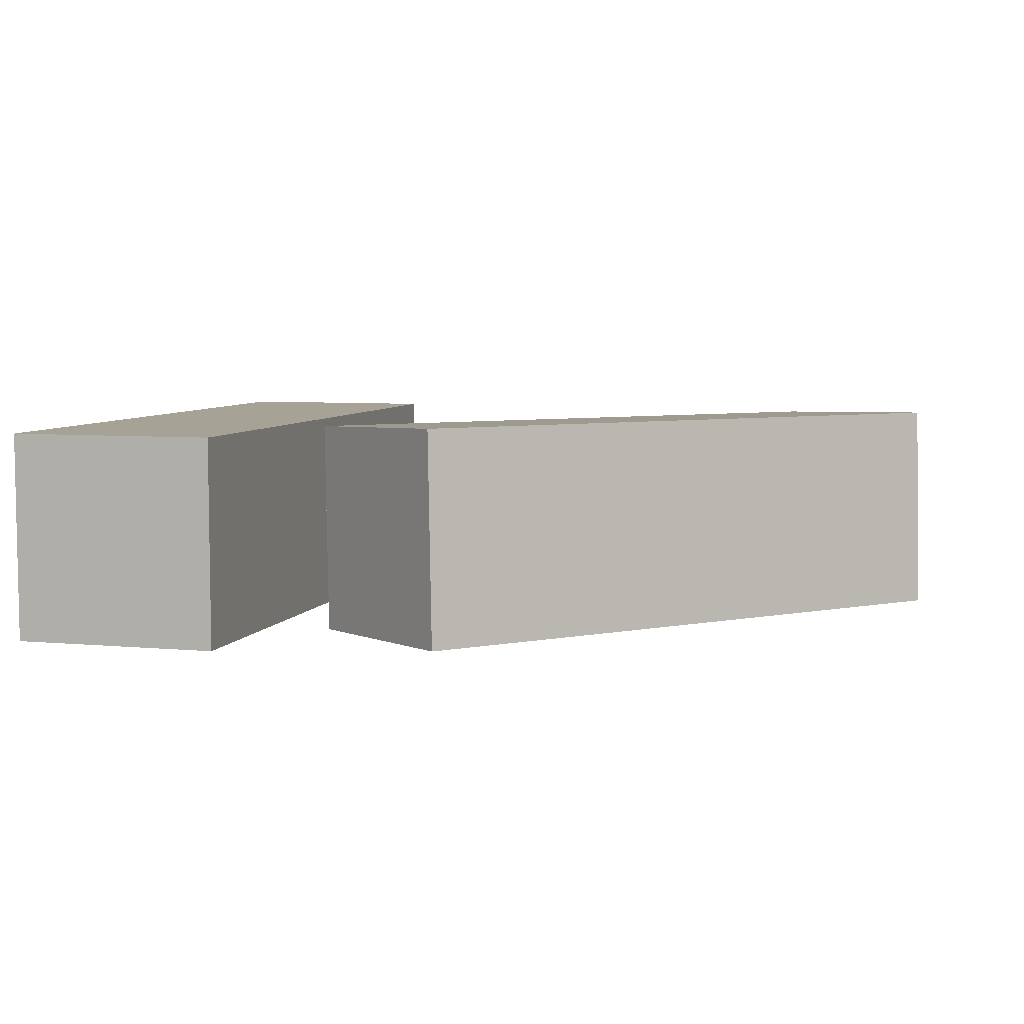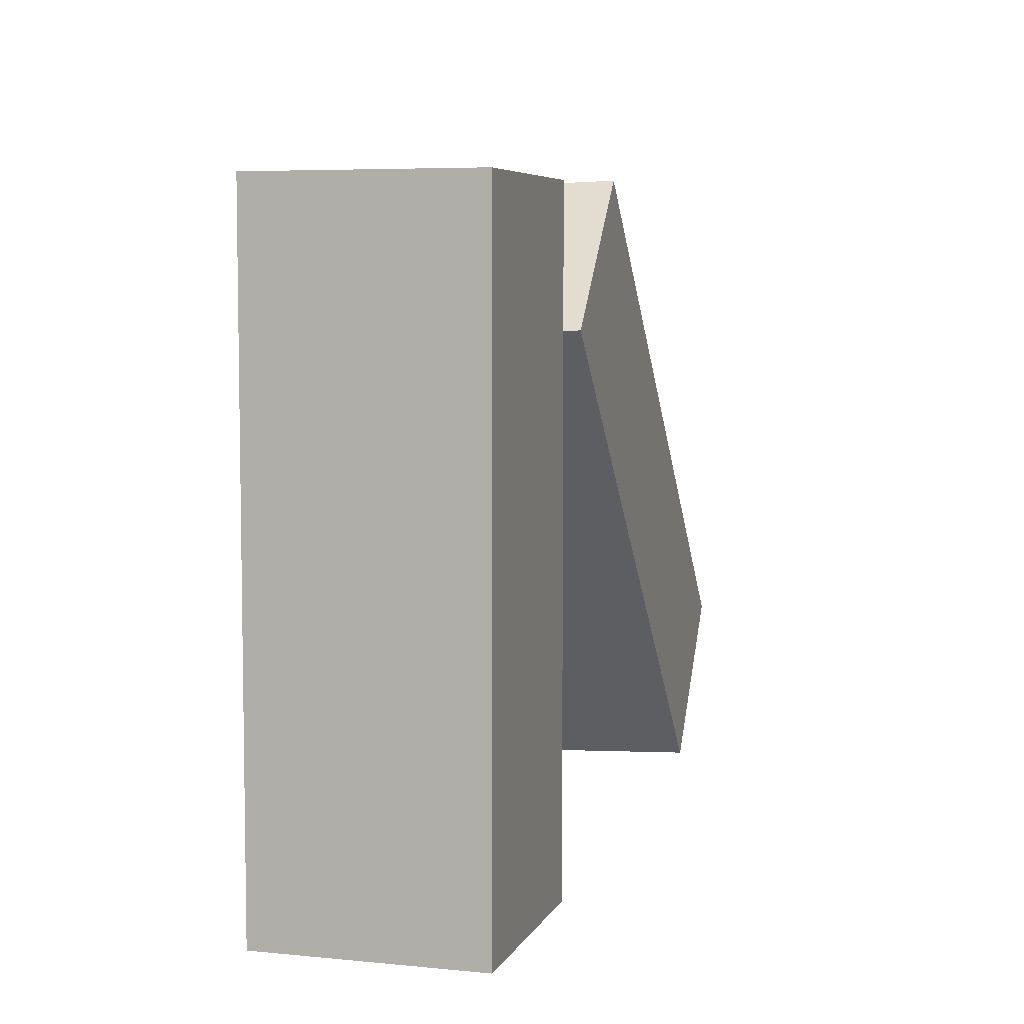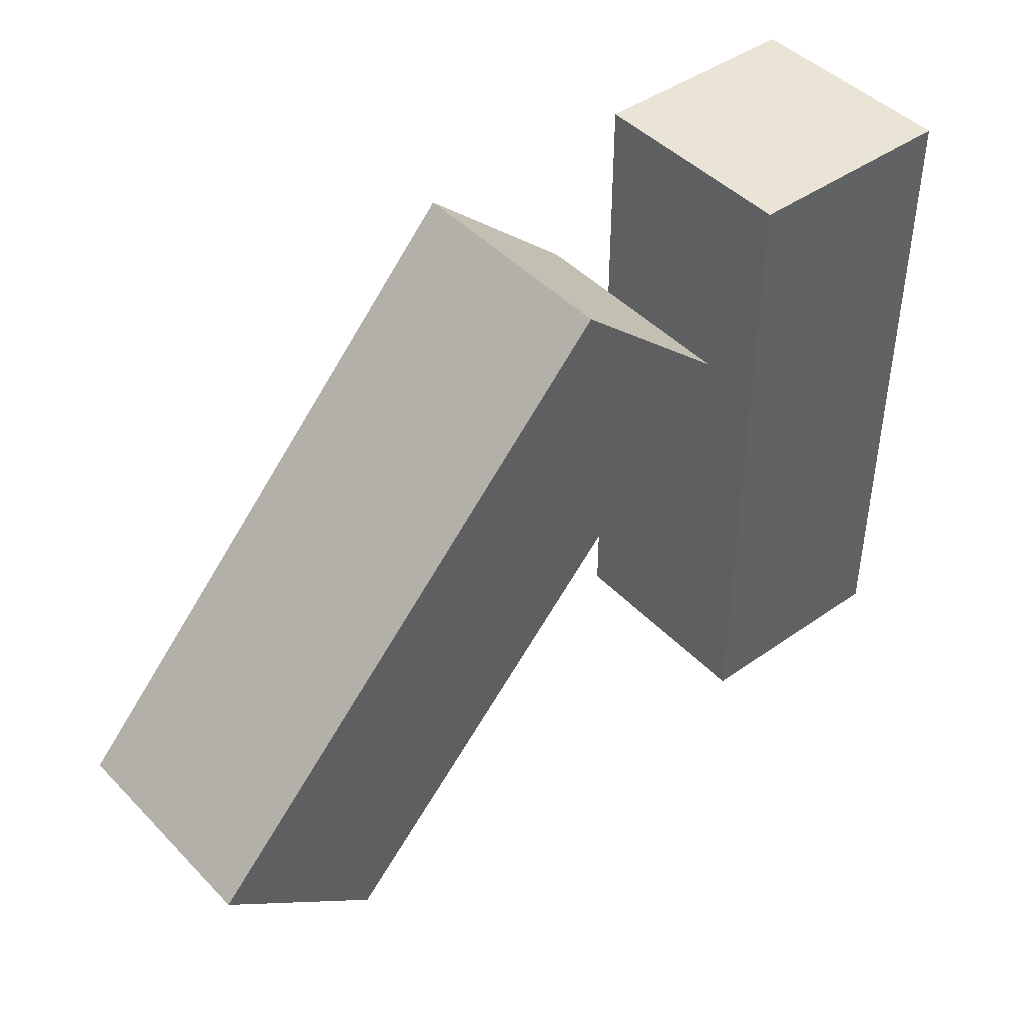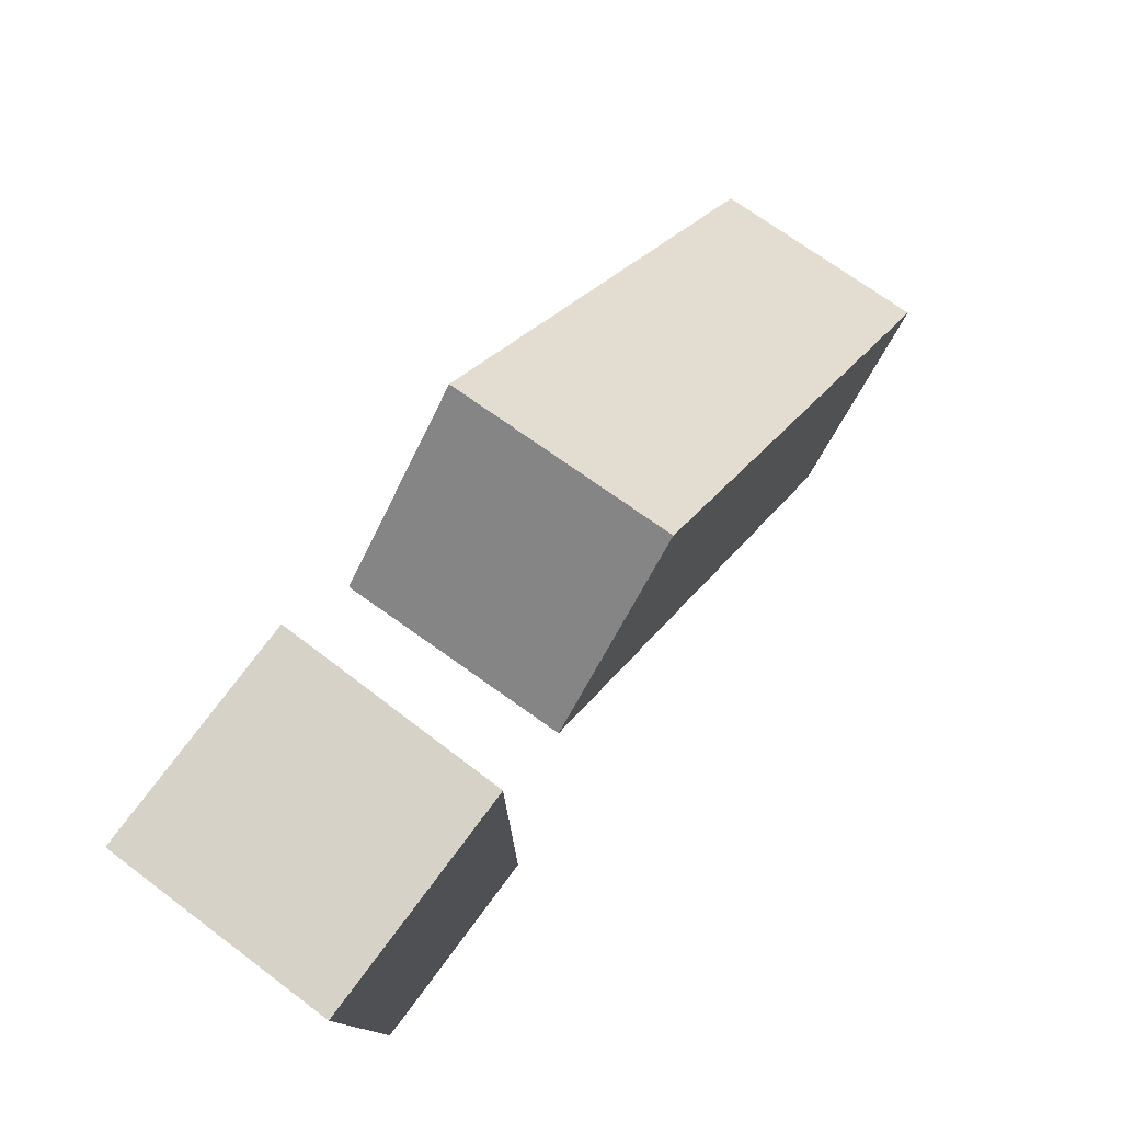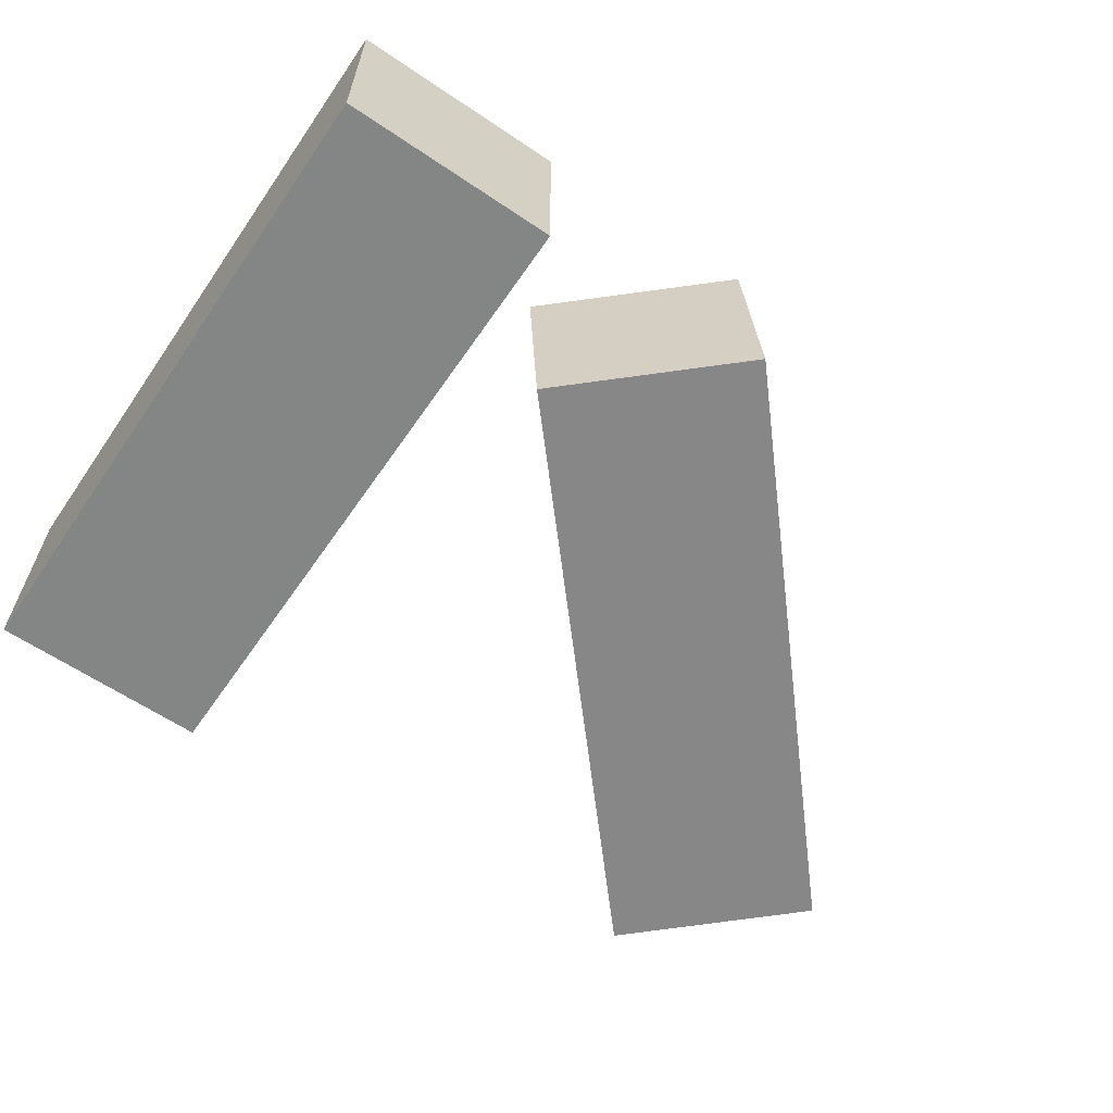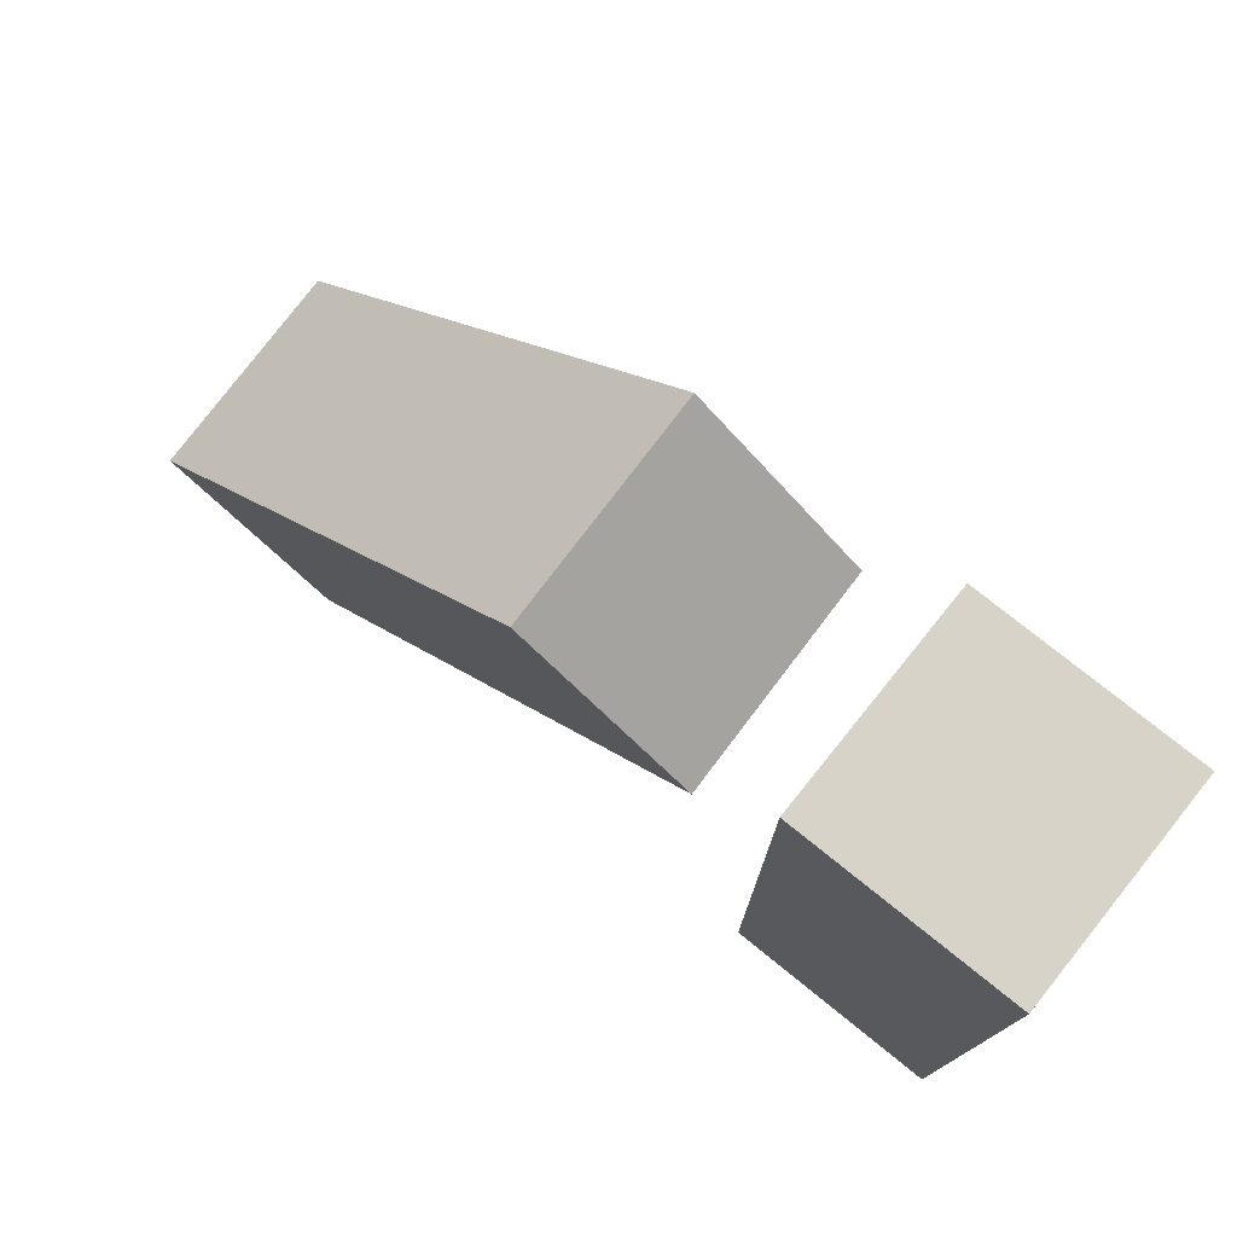
<metadata>
{"format":"obj","ext":"obj","renderer":"f3d","projection":"perspective","resolution":1024,"background":"white","views":[{"elev":6.3,"azim":15.6,"up":"+Y"},{"elev":6.0,"azim":-73.5,"up":"+Z"},{"elev":43.9,"azim":140.4,"up":"+Z"},{"elev":77.7,"azim":-53.1,"up":"+Z"},{"elev":-61.6,"azim":-34.5,"up":"+Y"},{"elev":76.1,"azim":-141.1,"up":"+Z"}]}
</metadata>
<code>
g ARMS_Mesh
v -0.25 -0.125 0.625
v 0 -0.125 0.625
v 0 -0.125 -0.125
v -0.25 -0.125 -0.125
v -0.25 0.125 0.625
v -0.25 0.125 -0.125
v 0 0.125 -0.125
v 0 0.125 0.625
v -0.25 -0.125 0.625
v -0.25 0.125 0.625
v 0 0.125 0.625
v 0 -0.125 0.625
v 0 -0.125 0.625
v 0 0.125 0.625
v 0 0.125 -0.125
v 0 -0.125 -0.125
v 0 -0.125 -0.125
v 0 0.125 -0.125
v -0.25 0.125 -0.125
v -0.25 -0.125 -0.125
v -0.25 -0.125 -0.125
v -0.25 0.125 -0.125
v -0.25 0.125 0.625
v -0.25 -0.125 0.625
v 0.2678 0.1402 0.6286
v 0.08114 0.1295 0.4626
v 0.5797 0.124 -0.09763
v 0.7663 0.1347 0.06835
v 0.2746 -0.1096 0.6371
v 0.7731 -0.1151 0.07685
v 0.5865 -0.1258 -0.08913
v 0.08793 -0.1203 0.4711
v 0.2678 0.1402 0.6286
v 0.2746 -0.1096 0.6371
v 0.08793 -0.1203 0.4711
v 0.08114 0.1295 0.4626
v 0.08114 0.1295 0.4626
v 0.08793 -0.1203 0.4711
v 0.5865 -0.1258 -0.08913
v 0.5797 0.124 -0.09763
v 0.5797 0.124 -0.09763
v 0.5865 -0.1258 -0.08913
v 0.7731 -0.1151 0.07685
v 0.7663 0.1347 0.06835
v 0.7663 0.1347 0.06835
v 0.7731 -0.1151 0.07685
v 0.2746 -0.1096 0.6371
v 0.2678 0.1402 0.6286
g ARMS_Mesh_0
f -46 -47 -48
f -45 -46 -48
f -42 -43 -44
f -41 -42 -44
f -38 -39 -40
f -37 -38 -40
f -34 -35 -36
f -33 -34 -36
f -30 -31 -32
f -29 -30 -32
f -26 -27 -28
f -25 -26 -28
f -22 -23 -24
f -21 -22 -24
f -18 -19 -20
f -17 -18 -20
f -14 -15 -16
f -13 -14 -16
f -10 -11 -12
f -9 -10 -12
f -6 -7 -8
f -5 -6 -8
f -2 -3 -4
f -1 -2 -4

</code>
